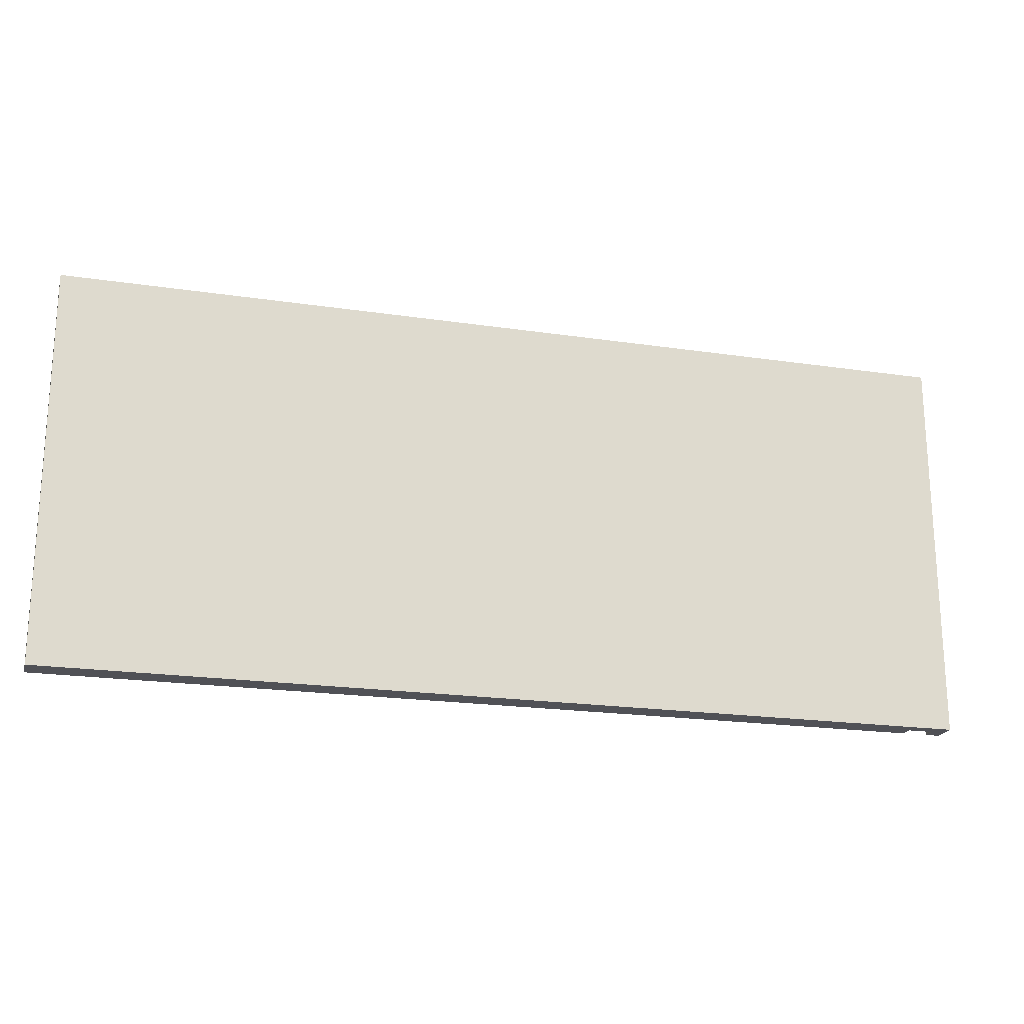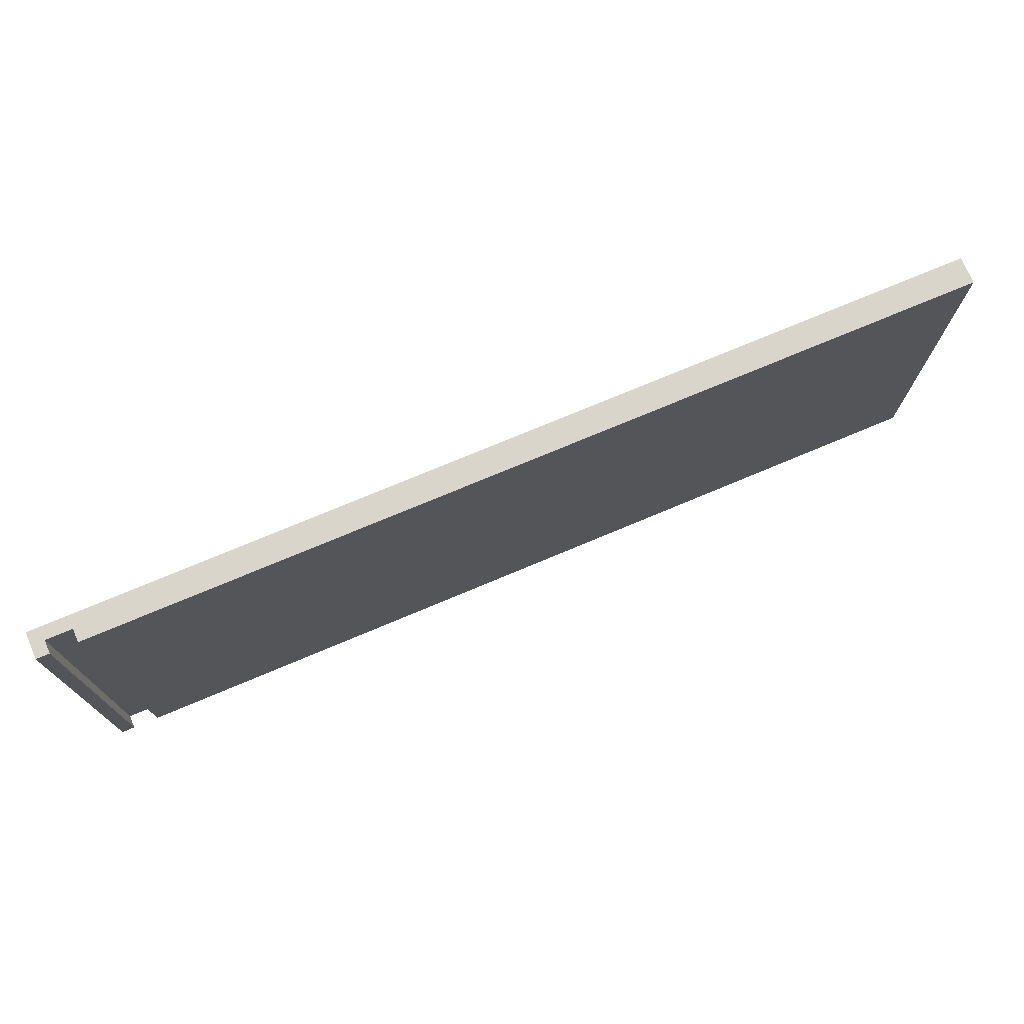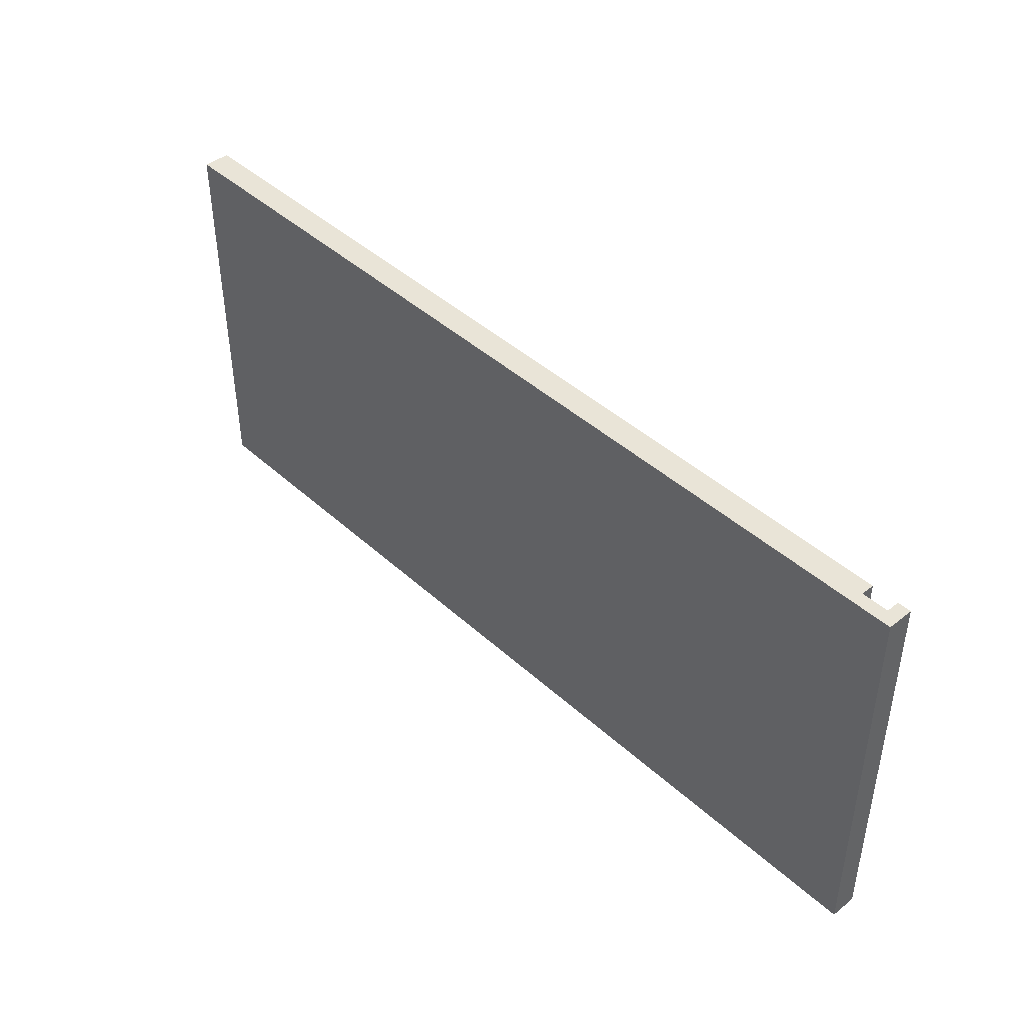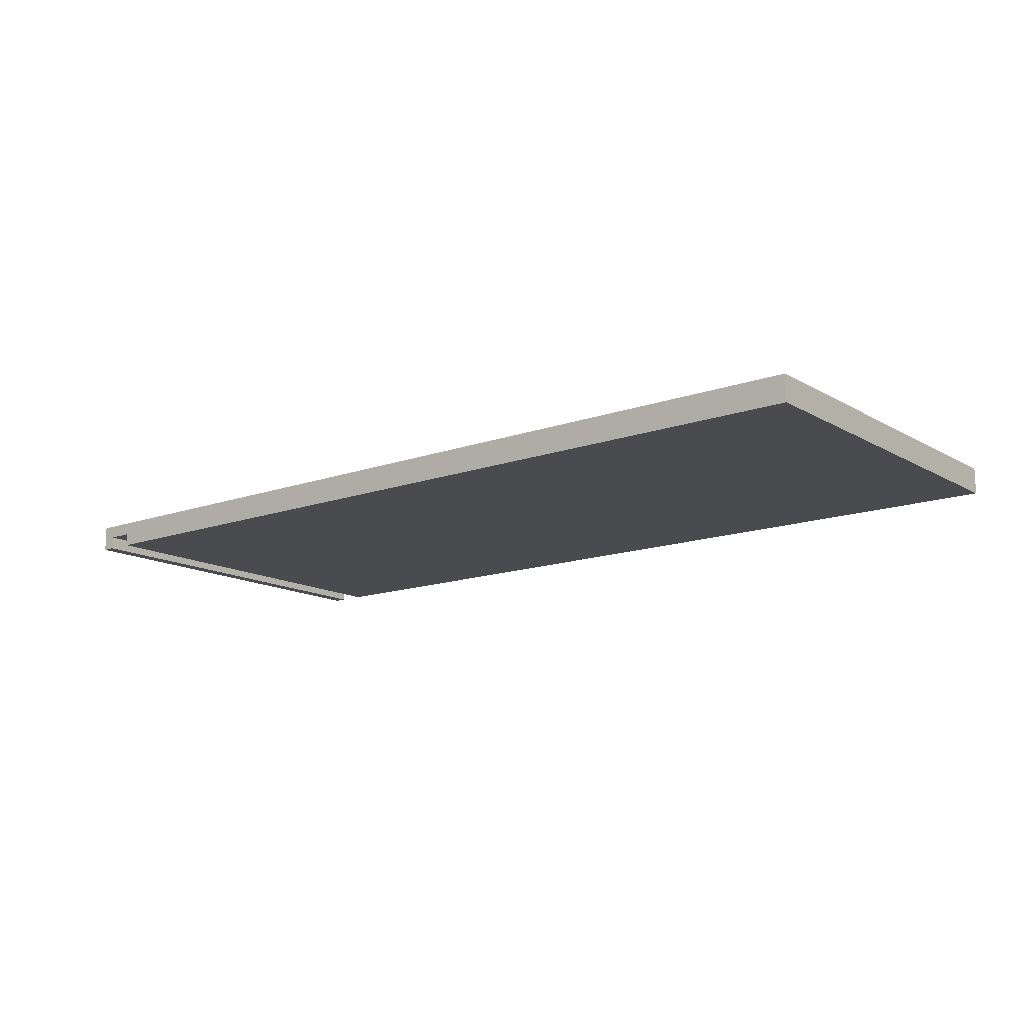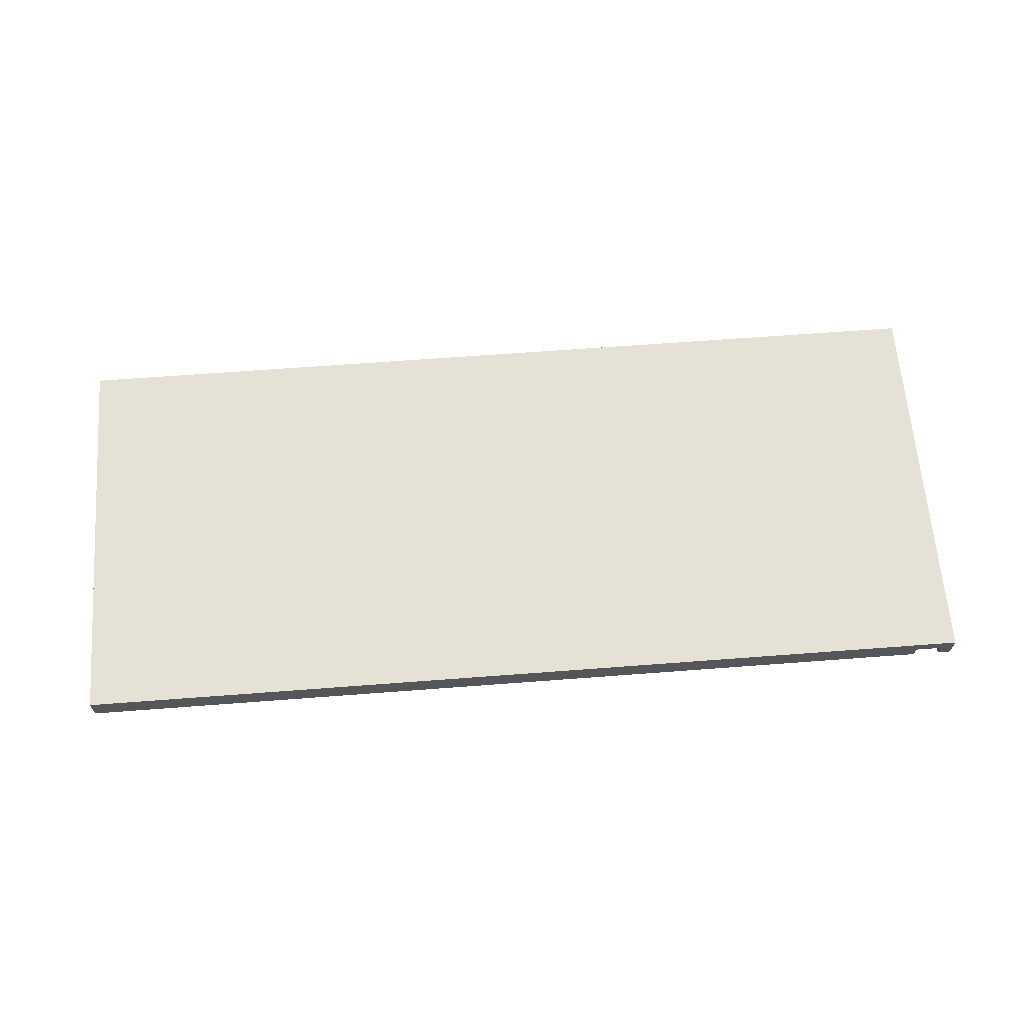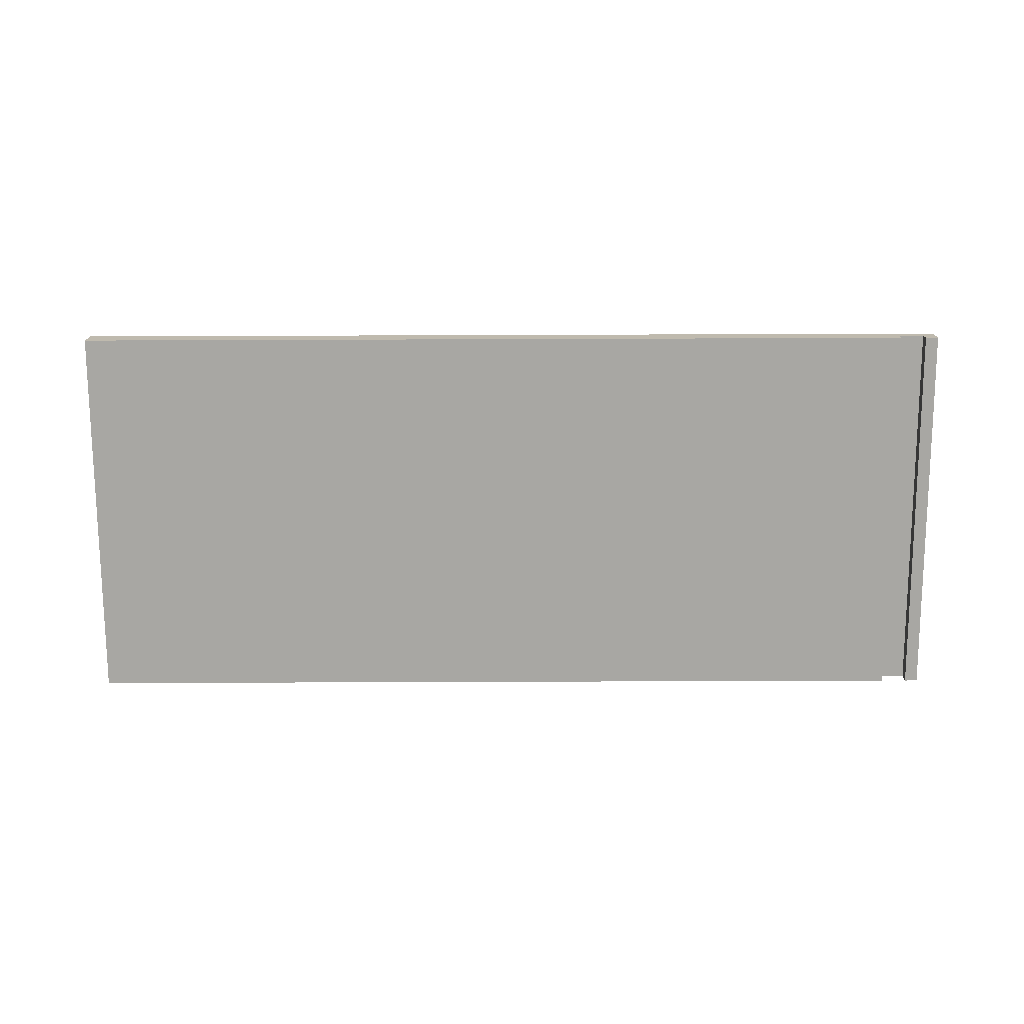
<metadata>
{"format":"obj","ext":"obj","renderer":"f3d","projection":"perspective","resolution":1024,"background":"white","views":[{"elev":-20.5,"azim":164.8,"up":"+Z"},{"elev":74.2,"azim":-22.8,"up":"+Z"},{"elev":43.2,"azim":-133.0,"up":"+Z"},{"elev":-14.2,"azim":38.4,"up":"+Y"},{"elev":64.2,"azim":175.6,"up":"+Y"},{"elev":-74.4,"azim":-179.8,"up":"+Y"}]}
</metadata>
<code>
v -17 19 -7.5
v -17 19.5 -7.5
v -17 19.5 7.5
v -17 19 7.5
v -16 19.5 -7.5
v -16 19 -7.5
v -16 19 7.5
v -16 19.5 7.5
v -17 19.5 -7.5
v -16 19.5 -7.5
v -16 19.5 7.5
v -17 19.5 7.5
v -16 19 7.5
v -16 19 -7.5
v 17.5 19 -7.5
v 17.5 19 7.5
v -17 19 -7.5
v -17 19 7.5
v -17.5 19 7.5
v -17.5 19 -7.5
v -17 19 7.5
v -17 19.5 7.5
v -16 19.5 7.5
v -16 19 7.5
v 17.5 19 7.5
v 17.5 20 7.5
v -17.5 20 7.5
v -17.5 19 7.5
v -17 19.5 -7.5
v -17 19 -7.5
v -17.5 19 -7.5
v -17.5 20 -7.5
v 17.5 20 -7.5
v 17.5 19 -7.5
v -16 19 -7.5
v -16 19.5 -7.5
v -17.5 20 7.5
v -17.5 20 -7.5
v -17.5 19 -7.5
v -17.5 19 7.5
v 17.5 20 -7.5
v 17.5 20 7.5
v 17.5 19 7.5
v 17.5 19 -7.5
v 17.5 20 7.5
v 17.5 20 -7.5
v -17.5 20 -7.5
v -17.5 20 7.5
g 57ed6328-e2ff-11ea-bd2e-54bf646e7e1f
f 1 2 4
f 4 2 3
g 57ef5ef6-e2ff-11ea-b12d-54bf646e7e1f
f 5 6 8
f 8 6 7
g 57f09786-e2ff-11ea-87fe-54bf646e7e1f
f 9 10 12
f 12 10 11
g 34101372-69cf-37d9-8ec6-19635eae386f
f 13 14 16
f 16 14 15
g 5791fd24-e2ff-11ea-836f-54bf646e7e1f
f 17 18 20
f 20 18 19
g 5790014a-e2ff-11ea-8a89-54bf646e7e1f
f 21 22 28
f 28 22 27
f 27 22 23
f 27 23 26
f 26 23 25
f 25 23 24
g 578e057e-e2ff-11ea-9d09-54bf646e7e1f
f 30 31 29
f 29 31 32
f 29 32 36
f 36 32 33
f 36 33 34
f 34 35 36
g 578f16fa-e2ff-11ea-b1c2-54bf646e7e1f
f 37 38 40
f 40 38 39
g 579112d0-e2ff-11ea-a196-54bf646e7e1f
f 41 42 44
f 44 42 43
g 57930e92-e2ff-11ea-bf70-54bf646e7e1f
f 46 47 45
f 45 47 48

</code>
